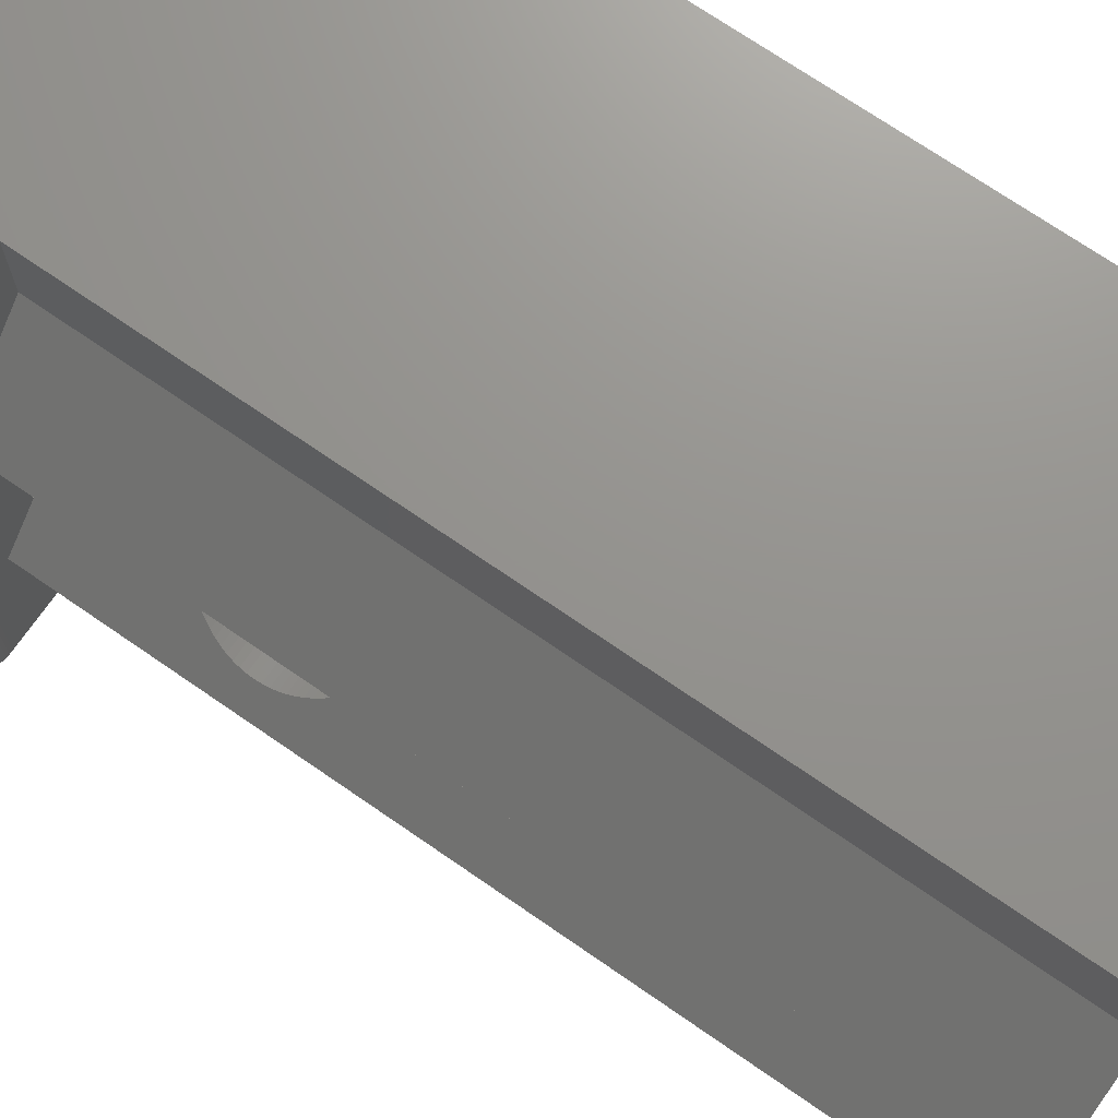
<metadata>
{"format":"stl","ext":"stl","renderer":"f3d","projection":"perspective","resolution":1024,"background":"white","views":[{"elev":71.4,"azim":124.7,"up":"+Z"}]}
</metadata>
<code>
# stl→obj: 478 verts, 956 faces
v 0 6.721 7.509
v 0 0 9.4
v 0 17 9.4
v 0 0 0
v 0 3.1 4.7
v 0 3.106 4.518
v 0 3.123 4.337
v 0 3.151 4.157
v 0 3.191 3.979
v 0 3.242 3.804
v 0 3.304 3.632
v 0 3.376 3.465
v 0 3.459 3.303
v 0 3.551 3.146
v 0 3.654 2.995
v 0 3.766 2.851
v 0 3.886 2.715
v 0 4.015 2.586
v 0 4.151 2.466
v 0 4.295 2.354
v 0 4.446 2.251
v 0 4.603 2.159
v 0 4.765 2.076
v 0 4.932 2.004
v 0 5.104 1.942
v 0 5.279 1.891
v 0 5.457 1.851
v 0 17 0
v 0 5.637 1.823
v 0 6 1.8
v 0 5.818 1.806
v 0 6.182 1.806
v 0 6.363 1.823
v 0 6.543 1.851
v 0 6.721 1.891
v 0 6.896 1.942
v 0 7.068 2.004
v 0 7.235 2.076
v 0 7.397 2.159
v 0 7.554 2.251
v 0 7.705 2.354
v 0 7.849 2.466
v 0 7.985 2.586
v 0 8.114 2.715
v 0 8.234 2.851
v 0 8.346 2.995
v 0 8.894 4.518
v 0 8.877 4.337
v 0 3.654 6.405
v 0 3.766 6.549
v 0 8.449 3.146
v 0 8.541 3.303
v 0 3.886 6.685
v 0 8.624 3.465
v 0 8.696 3.632
v 0 4.015 6.814
v 0 8.758 3.804
v 0 8.809 3.979
v 0 4.151 6.934
v 0 8.849 4.157
v 0 6.543 7.549
v 0 4.295 7.046
v 0 8.9 4.7
v 0 8.894 4.882
v 0 4.446 7.149
v 0 8.877 5.063
v 0 8.849 5.243
v 0 4.603 7.241
v 0 8.809 5.421
v 0 4.765 7.324
v 0 8.758 5.596
v 0 8.696 5.768
v 0 4.932 7.396
v 0 8.624 5.935
v 0 8.541 6.097
v 0 5.104 7.458
v 0 8.449 6.254
v 0 8.346 6.405
v 0 5.279 7.509
v 0 8.234 6.549
v 0 5.457 7.549
v 0 8.114 6.685
v 0 7.985 6.814
v 0 5.637 7.577
v 0 7.849 6.934
v 0 5.818 7.594
v 0 7.705 7.046
v 0 6 7.6
v 0 7.554 7.149
v 0 6.182 7.594
v 0 7.397 7.241
v 0 7.235 7.324
v 0 6.363 7.577
v 0 7.068 7.396
v 0 6.896 7.458
v 0 3.551 6.254
v 0 3.459 6.097
v 0 3.376 5.935
v 0 3.304 5.768
v 0 3.242 5.596
v 0 3.191 5.421
v 0 3.151 5.243
v 0 3.123 5.063
v 0 3.106 4.882
v 9.5 0 0
v 9.5 0 9.4
v 9.137 2.271 0
v 9.088 2.309 0
v 6.5 2.5 0
v 8.5 2.5 0
v 8.563 2.498 0
v 8.625 2.492 0
v 8.687 2.482 0
v 8.749 2.469 0
v 8.809 2.451 0
v 8.868 2.43 0
v 8.926 2.405 0
v 8.982 2.376 0
v 9.036 2.344 0
v 9.185 2.229 0
v 9.229 2.185 0
v 9.271 2.137 0
v 9.309 2.088 0
v 9.344 2.036 0
v 9.376 1.982 0
v 9.405 1.926 0
v 9.43 1.868 0
v 9.451 1.809 0
v 9.469 1.749 0
v 9.482 1.687 0
v 9.492 1.625 0
v 9.498 1.563 0
v 9.5 1.5 0
v 6.5 17 0
v 6.5 17 8
v 6.5 17 9.4
v 6.5 17 1
v 8 17 6.5
v 6.5 17 5
v 6.5 17 4
v 8 17 2.5
v 6.5 2.5 9.4
v 8.5 2.5 9.4
v 8.982 2.376 9.4
v 8.926 2.405 9.4
v 9.5 1.5 9.4
v 9.036 2.344 9.4
v 9.498 1.563 9.4
v 9.088 2.309 9.4
v 9.492 1.625 9.4
v 9.137 2.271 9.4
v 9.482 1.687 9.4
v 9.185 2.229 9.4
v 9.469 1.749 9.4
v 9.229 2.185 9.4
v 9.451 1.809 9.4
v 9.271 2.137 9.4
v 9.43 1.868 9.4
v 9.309 2.088 9.4
v 9.405 1.926 9.4
v 9.376 1.982 9.4
v 8.868 2.43 9.4
v 8.809 2.451 9.4
v 8.749 2.469 9.4
v 8.687 2.482 9.4
v 8.625 2.492 9.4
v 8.563 2.498 9.4
v 9.344 2.036 9.4
v 3 3.106 4.882
v 3 3.1 4.7
v 3 3.106 4.518
v 3 3.123 5.063
v 3 3.151 5.243
v 3 3.191 5.421
v 3 3.242 5.596
v 3 3.304 5.768
v 3 3.376 5.935
v 3 3.459 6.097
v 3 3.551 6.254
v 3 3.654 6.405
v 3 3.766 6.549
v 3 3.886 6.685
v 3 4.015 6.814
v 3 4.151 6.934
v 3 4.295 7.046
v 3 4.446 7.149
v 3 4.603 7.241
v 3 4.765 7.324
v 3 4.932 7.396
v 3 5.104 7.458
v 3 5.279 7.509
v 3 5.457 7.549
v 3 5.637 7.577
v 3 5.818 7.594
v 3 6 7.6
v 3 6.182 7.594
v 3 6.363 7.577
v 3 6.543 7.549
v 3 6.721 7.509
v 3 6.896 7.458
v 3 7.068 7.396
v 3 7.235 7.324
v 3 7.397 7.241
v 3 7.554 7.149
v 3 7.705 7.046
v 3 7.849 6.934
v 3 7.985 6.814
v 3 8.114 6.685
v 3 8.234 6.549
v 3 8.346 6.405
v 3 8.449 6.254
v 3 8.541 6.097
v 3 8.624 5.935
v 3 8.696 5.768
v 3 8.758 5.596
v 3 8.809 5.421
v 3 8.849 5.243
v 3 8.877 5.063
v 3 8.894 4.882
v 3 8.9 4.7
v 3 8.894 4.518
v 3 8.877 4.337
v 3 8.849 4.157
v 3 8.809 3.979
v 3 8.758 3.804
v 3 8.696 3.632
v 3 8.624 3.465
v 3 8.541 3.303
v 3 8.449 3.146
v 3 8.346 2.995
v 3 8.234 2.851
v 3 8.114 2.715
v 3 7.985 2.586
v 3 7.849 2.466
v 3 7.705 2.354
v 3 7.554 2.251
v 3 7.397 2.159
v 3 7.235 2.076
v 3 7.068 2.004
v 3 6.896 1.942
v 3 6.721 1.891
v 3 6.543 1.851
v 3 6.363 1.823
v 3 6.182 1.806
v 3 6 1.8
v 3 5.818 1.806
v 3 5.637 1.823
v 3 5.457 1.851
v 3 5.279 1.891
v 3 5.104 1.942
v 3 4.932 2.004
v 3 4.765 2.076
v 3 4.603 2.159
v 3 4.446 2.251
v 3 4.295 2.354
v 3 4.151 2.466
v 3 4.015 2.586
v 3 3.886 2.715
v 3 3.766 2.851
v 3 3.654 2.995
v 3 3.551 3.146
v 3 3.459 3.303
v 3 3.376 3.465
v 3 3.304 3.632
v 3 3.242 3.804
v 3 3.191 3.979
v 3 3.151 4.157
v 3 3.123 4.337
v 6.5 2.5 1
v 8 2.5 2.5
v 6.5 2.5 4
v 6.5 2.5 5
v 8 2.5 6.5
v 6.5 2.5 8
v 6.5 4.343 4
v 7.596 6.113 2.904
v 7.6 6 2.9
v 6.566 4.371 3.934
v 6.5 7.657 4
v 6.566 7.629 3.934
v 6.667 7.577 3.833
v 6.764 7.52 3.736
v 6.858 7.456 3.642
v 7.429 5.234 3.071
v 7.377 5.133 3.123
v 6.947 7.387 3.553
v 7.032 7.312 3.468
v 7.112 7.232 3.388
v 7.187 7.147 3.313
v 7.512 5.444 2.988
v 7.474 5.337 3.026
v 7.256 7.058 3.244
v 7.32 6.964 3.18
v 7.377 6.867 3.123
v 7.568 5.663 2.932
v 7.543 5.552 2.957
v 7.429 6.766 3.071
v 7.586 5.774 2.914
v 7.474 6.663 3.026
v 7.512 6.556 2.988
v 7.543 6.448 2.957
v 7.596 5.887 2.904
v 7.568 6.337 2.932
v 7.586 6.226 2.914
v 7.32 5.036 3.18
v 7.256 4.942 3.244
v 7.187 4.853 3.313
v 7.112 4.768 3.388
v 7.032 4.688 3.468
v 6.947 4.613 3.553
v 6.858 4.544 3.642
v 6.764 4.48 3.736
v 6.667 4.423 3.833
v 6.5 7.774 5
v 6.5 7.796 4.813
v 6.5 7.786 4.926
v 6.5 7.8 4.7
v 6.5 7.796 4.587
v 6.5 7.786 4.474
v 6.5 7.768 4.363
v 6.5 7.743 4.252
v 6.5 7.712 4.144
v 6.5 7.674 4.037
v 6.537 7.768 5.037
v 7.996 6.113 6.496
v 8 6 6.5
v 7.986 6.226 6.486
v 7.968 6.337 6.468
v 7.943 6.448 6.443
v 7.912 6.556 6.412
v 7.874 6.663 6.374
v 7.829 6.766 6.329
v 7.777 6.867 6.277
v 7.72 6.964 6.22
v 7.656 7.058 6.156
v 7.587 7.147 6.087
v 7.512 7.232 6.012
v 7.432 7.312 5.932
v 7.347 7.387 5.847
v 7.258 7.456 5.758
v 7.164 7.52 5.664
v 7.067 7.577 5.567
v 6.966 7.629 5.466
v 6.863 7.674 5.363
v 6.756 7.712 5.256
v 6.648 7.743 5.148
v 3 7.629 5.466
v 3 7.743 5.148
v 3 7.786 4.926
v 3 7.8 4.7
v 3 7.786 4.474
v 3 7.768 4.363
v 3 7.712 4.144
v 3 7.674 4.037
v 3 7.577 3.833
v 3 7.52 3.736
v 3 7.387 3.553
v 3 7.312 3.468
v 3 7.147 3.313
v 3 7.058 3.244
v 3 6.964 3.18
v 3 6.766 3.071
v 3 6.663 3.026
v 3 6.556 2.988
v 3 6.337 2.932
v 3 6.226 2.914
v 3 6.113 2.904
v 3 5.887 2.904
v 3 5.774 2.914
v 3 5.663 2.932
v 3 5.552 2.957
v 3 5.337 3.026
v 3 5.234 3.071
v 3 5.133 3.123
v 3 4.942 3.244
v 3 4.853 3.313
v 3 4.768 3.388
v 3 4.613 3.553
v 3 4.544 3.642
v 3 4.423 3.833
v 3 4.371 3.934
v 3 4.288 4.144
v 3 4.257 4.252
v 3 4.214 4.474
v 3 4.204 4.587
v 3 4.204 4.813
v 3 4.232 5.037
v 3 4.288 5.256
v 3 4.371 5.466
v 3 4.544 5.758
v 3 5.774 6.486
v 3 5.887 6.496
v 3 5.663 6.468
v 3 5.552 6.443
v 3 5.444 6.412
v 3 5.337 6.374
v 3 5.234 6.329
v 3 5.133 6.277
v 3 5.036 6.22
v 3 4.853 6.087
v 3 4.942 6.156
v 3 4.613 5.847
v 3 4.688 5.932
v 3 4.768 6.012
v 3 4.48 5.664
v 3 4.423 5.567
v 3 4.326 5.363
v 3 4.257 5.148
v 3 4.214 4.926
v 3 4.2 4.7
v 3 4.232 4.363
v 3 4.326 4.037
v 3 4.48 3.736
v 3 4.688 3.468
v 3 5.036 3.18
v 3 5.444 2.988
v 3 6 6.5
v 3 6.113 6.496
v 3 6 2.9
v 3 6.448 2.957
v 3 6.867 3.123
v 3 7.232 3.388
v 3 7.456 3.642
v 3 7.629 3.934
v 3 7.743 4.252
v 3 7.796 4.587
v 3 7.796 4.813
v 3 7.768 5.037
v 3 7.712 5.256
v 3 7.674 5.363
v 3 7.577 5.567
v 3 7.387 5.847
v 3 7.456 5.758
v 3 7.52 5.664
v 3 7.312 5.932
v 3 7.232 6.012
v 3 7.147 6.087
v 3 7.058 6.156
v 3 6.964 6.22
v 3 6.867 6.277
v 3 6.766 6.329
v 3 6.663 6.374
v 3 6.556 6.412
v 3 6.448 6.443
v 3 6.337 6.468
v 3 6.226 6.486
v 6.5 4.226 5
v 6.537 4.232 5.037
v 6.648 4.257 5.148
v 6.756 4.288 5.256
v 6.863 4.326 5.363
v 6.966 4.371 5.466
v 7.067 4.423 5.567
v 7.164 4.48 5.664
v 7.258 4.544 5.758
v 7.347 4.613 5.847
v 7.432 4.688 5.932
v 7.512 4.768 6.012
v 7.587 4.853 6.087
v 7.656 4.942 6.156
v 7.72 5.036 6.22
v 7.777 5.133 6.277
v 7.829 5.234 6.329
v 7.874 5.337 6.374
v 7.912 5.444 6.412
v 7.943 5.552 6.443
v 7.968 5.663 6.468
v 7.986 5.774 6.486
v 7.996 5.887 6.496
v 6.5 4.326 4.037
v 6.5 4.288 4.144
v 6.5 4.232 4.363
v 6.5 4.257 4.252
v 6.5 4.214 4.474
v 6.5 4.204 4.587
v 6.5 4.2 4.7
v 6.5 4.204 4.813
v 6.5 4.214 4.926
f 1 2 3
f 4 2 5
f 4 5 6
f 4 6 7
f 4 7 8
f 4 8 9
f 4 9 10
f 4 10 11
f 4 11 12
f 4 12 13
f 4 13 14
f 4 14 15
f 4 15 16
f 4 16 17
f 4 17 18
f 4 18 19
f 4 19 20
f 4 20 21
f 4 21 22
f 4 22 23
f 4 23 24
f 4 24 25
f 4 25 26
f 4 26 27
f 4 27 28
f 27 29 28
f 30 28 31
f 32 28 30
f 33 28 32
f 34 28 33
f 35 28 34
f 36 28 35
f 37 28 36
f 38 28 37
f 39 28 38
f 40 28 39
f 41 28 40
f 42 28 41
f 43 28 42
f 44 28 43
f 45 28 44
f 46 28 45
f 47 28 48
f 49 2 50
f 46 51 28
f 51 52 28
f 50 2 53
f 52 54 28
f 54 55 28
f 53 2 56
f 55 57 28
f 57 58 28
f 56 2 59
f 58 60 28
f 60 48 28
f 61 2 1
f 28 47 3
f 59 2 62
f 47 63 3
f 63 64 3
f 62 2 65
f 64 66 3
f 66 67 3
f 65 2 68
f 67 69 3
f 68 2 70
f 69 71 3
f 71 72 3
f 70 2 73
f 72 74 3
f 74 75 3
f 73 2 76
f 75 77 3
f 77 78 3
f 76 2 79
f 78 80 3
f 79 2 81
f 80 82 3
f 82 83 3
f 81 2 84
f 83 85 3
f 84 2 86
f 85 87 3
f 86 2 88
f 87 89 3
f 88 2 90
f 89 91 3
f 91 92 3
f 90 2 93
f 92 94 3
f 93 2 61
f 94 95 3
f 95 1 3
f 96 2 49
f 97 2 96
f 98 2 97
f 99 2 98
f 100 2 99
f 101 2 100
f 102 2 101
f 103 2 102
f 104 2 103
f 5 2 104
f 31 28 29
f 2 4 105
f 106 2 105
f 107 105 108
f 4 28 109
f 4 109 105
f 105 110 111
f 105 111 112
f 105 112 113
f 105 113 114
f 105 114 115
f 105 115 116
f 105 116 117
f 105 117 118
f 105 118 119
f 105 119 108
f 105 107 120
f 105 120 121
f 105 121 122
f 105 122 123
f 105 123 124
f 105 124 125
f 105 125 126
f 105 126 127
f 105 127 128
f 105 128 129
f 105 129 130
f 105 130 131
f 105 131 132
f 105 132 133
f 109 28 134
f 110 105 109
f 28 3 134
f 135 3 136
f 134 3 137
f 135 138 139
f 135 139 3
f 139 140 3
f 140 137 3
f 141 137 140
f 142 2 106
f 143 142 106
f 144 145 146
f 147 144 148
f 149 147 150
f 151 149 152
f 153 151 154
f 155 153 156
f 157 155 158
f 159 157 160
f 161 159 160
f 160 157 158
f 158 155 156
f 156 153 154
f 154 151 152
f 152 149 150
f 150 147 148
f 148 144 146
f 146 145 106
f 145 162 106
f 162 163 106
f 163 164 106
f 164 165 106
f 165 166 106
f 166 167 106
f 167 143 106
f 3 2 142
f 168 159 161
f 142 136 3
f 169 170 104
f 104 170 5
f 171 6 170
f 170 6 5
f 172 169 103
f 103 169 104
f 173 172 102
f 102 172 103
f 174 173 101
f 101 173 102
f 175 174 100
f 100 174 101
f 176 175 99
f 99 175 100
f 177 176 98
f 98 176 99
f 178 177 97
f 97 177 98
f 179 178 96
f 96 178 97
f 180 179 49
f 49 179 96
f 181 180 50
f 50 180 49
f 182 181 53
f 53 181 50
f 183 182 56
f 56 182 53
f 184 183 59
f 59 183 56
f 185 184 62
f 62 184 59
f 186 185 65
f 65 185 62
f 187 186 68
f 68 186 65
f 188 187 70
f 70 187 68
f 189 188 73
f 73 188 70
f 190 189 76
f 76 189 73
f 191 190 79
f 79 190 76
f 192 191 81
f 81 191 79
f 193 192 84
f 84 192 81
f 194 193 86
f 86 193 84
f 195 194 88
f 88 194 86
f 196 195 90
f 90 195 88
f 197 196 93
f 93 196 90
f 198 197 61
f 61 197 93
f 199 198 1
f 1 198 61
f 200 199 95
f 95 199 1
f 201 200 94
f 94 200 95
f 202 201 92
f 92 201 94
f 203 202 91
f 91 202 92
f 204 203 89
f 89 203 91
f 205 204 87
f 87 204 89
f 206 205 85
f 85 205 87
f 207 206 83
f 83 206 85
f 82 208 207
f 83 82 207
f 80 209 208
f 82 80 208
f 78 210 209
f 80 78 209
f 77 211 210
f 78 77 210
f 75 212 211
f 77 75 211
f 74 213 212
f 75 74 212
f 72 214 213
f 74 72 213
f 71 215 214
f 72 71 214
f 69 216 215
f 71 69 215
f 67 217 216
f 69 67 216
f 66 218 217
f 67 66 217
f 64 219 218
f 66 64 218
f 63 220 219
f 64 63 219
f 221 220 63
f 47 221 63
f 222 221 47
f 48 222 47
f 223 222 48
f 60 223 48
f 224 223 60
f 58 224 60
f 225 224 58
f 57 225 58
f 226 225 57
f 55 226 57
f 227 226 55
f 54 227 55
f 228 227 54
f 52 228 54
f 229 228 52
f 51 229 52
f 230 229 51
f 46 230 51
f 231 230 46
f 45 231 46
f 232 231 45
f 44 232 45
f 233 232 44
f 43 233 44
f 234 233 43
f 42 234 43
f 235 234 42
f 41 235 42
f 236 235 41
f 40 236 41
f 237 236 40
f 39 237 40
f 238 237 39
f 38 238 39
f 239 238 38
f 37 239 38
f 240 239 37
f 36 240 37
f 241 240 36
f 35 241 36
f 242 241 35
f 34 242 35
f 243 242 34
f 33 243 34
f 244 243 33
f 32 244 33
f 245 244 32
f 30 245 32
f 246 245 30
f 31 246 30
f 247 246 31
f 29 247 31
f 248 247 29
f 27 248 29
f 249 248 27
f 26 249 27
f 250 249 26
f 25 250 26
f 251 250 25
f 24 251 25
f 252 251 24
f 23 252 24
f 253 252 23
f 22 253 23
f 254 253 22
f 21 254 22
f 255 254 21
f 20 255 21
f 256 255 20
f 19 256 20
f 257 256 19
f 18 257 19
f 257 18 258
f 258 18 17
f 258 17 259
f 259 17 16
f 259 16 260
f 260 16 15
f 260 15 261
f 261 15 14
f 261 14 262
f 262 14 13
f 262 13 263
f 263 13 12
f 263 12 264
f 264 12 11
f 264 11 265
f 265 11 10
f 265 10 266
f 266 10 9
f 266 9 267
f 267 9 8
f 267 8 268
f 268 8 7
f 268 7 171
f 171 7 6
f 106 105 133
f 146 106 133
f 133 132 148
f 146 133 148
f 132 131 150
f 148 132 150
f 131 130 152
f 150 131 152
f 130 129 154
f 152 130 154
f 129 128 156
f 154 129 156
f 128 127 158
f 156 128 158
f 127 126 160
f 158 127 160
f 126 125 161
f 160 126 161
f 125 124 168
f 161 125 168
f 124 123 159
f 168 124 159
f 123 122 157
f 159 123 157
f 122 121 155
f 157 122 155
f 120 153 121
f 121 153 155
f 107 151 120
f 120 151 153
f 108 149 107
f 107 149 151
f 119 147 108
f 108 147 149
f 118 144 119
f 119 144 147
f 117 145 118
f 118 145 144
f 116 162 117
f 117 162 145
f 115 163 116
f 116 163 162
f 114 164 115
f 115 164 163
f 113 165 114
f 114 165 164
f 112 166 113
f 113 166 165
f 111 167 112
f 112 167 166
f 110 143 111
f 111 143 167
f 109 269 110
f 110 269 270
f 270 271 272
f 270 272 273
f 270 273 110
f 273 274 142
f 273 142 143
f 273 143 110
f 134 137 269
f 109 134 269
f 269 137 270
f 270 137 141
f 275 271 270
f 276 277 270
f 278 275 270
f 140 279 141
f 279 280 141
f 280 281 141
f 281 282 141
f 282 283 141
f 284 285 270
f 141 286 287
f 141 287 288
f 141 288 289
f 290 291 270
f 141 289 292
f 291 284 270
f 141 292 293
f 141 293 294
f 295 296 270
f 141 294 297
f 298 295 270
f 141 297 299
f 296 290 270
f 141 299 300
f 141 300 301
f 277 302 270
f 141 301 303
f 141 304 270
f 141 303 304
f 304 276 270
f 285 305 270
f 305 306 270
f 306 307 270
f 307 308 270
f 308 309 270
f 309 310 270
f 310 311 270
f 311 312 270
f 312 313 270
f 313 278 270
f 283 286 141
f 302 298 270
f 140 139 314
f 315 140 316
f 316 140 314
f 317 140 315
f 318 140 317
f 319 140 318
f 320 140 319
f 321 140 320
f 322 140 321
f 323 140 322
f 279 140 323
f 314 139 324
f 324 139 138
f 325 138 326
f 327 138 325
f 328 138 327
f 329 138 328
f 330 138 329
f 331 138 330
f 332 138 331
f 333 138 332
f 334 138 333
f 335 138 334
f 336 138 335
f 337 138 336
f 338 138 337
f 339 138 338
f 340 138 339
f 341 138 340
f 342 138 341
f 343 138 342
f 344 138 343
f 345 138 344
f 346 138 345
f 324 138 346
f 135 274 273
f 326 135 273
f 138 135 326
f 135 136 142
f 274 135 142
f 197 198 196
f 196 198 199
f 196 199 200
f 196 200 201
f 196 201 202
f 196 202 203
f 196 203 204
f 196 204 205
f 196 205 206
f 196 206 207
f 196 207 208
f 196 208 209
f 196 209 210
f 196 210 211
f 196 211 212
f 196 212 213
f 196 213 214
f 196 214 215
f 196 215 216
f 196 216 217
f 196 217 218
f 196 218 219
f 196 219 220
f 196 220 221
f 196 221 222
f 196 222 223
f 196 223 224
f 347 224 225
f 348 225 226
f 349 226 227
f 350 227 228
f 351 228 229
f 352 229 230
f 353 230 231
f 354 231 232
f 355 232 233
f 356 233 234
f 357 234 235
f 358 235 236
f 359 236 237
f 360 237 238
f 361 238 239
f 362 239 240
f 363 240 241
f 364 241 242
f 365 242 243
f 366 243 244
f 367 244 245
f 368 245 246
f 369 246 247
f 370 247 248
f 371 248 249
f 372 249 250
f 373 250 251
f 374 251 252
f 375 252 253
f 376 253 254
f 377 254 255
f 378 255 256
f 379 256 257
f 380 257 258
f 381 258 259
f 382 259 260
f 383 260 261
f 384 261 262
f 385 262 263
f 386 263 264
f 387 264 265
f 388 265 266
f 389 266 267
f 390 267 268
f 196 268 171
f 196 171 170
f 196 170 169
f 196 169 172
f 196 172 173
f 196 173 174
f 196 174 175
f 196 175 176
f 196 176 177
f 196 177 178
f 196 178 179
f 196 179 180
f 196 180 181
f 196 181 182
f 196 182 183
f 196 183 184
f 196 184 185
f 196 185 186
f 196 186 187
f 196 187 188
f 196 188 189
f 196 189 190
f 196 190 191
f 196 191 192
f 196 192 193
f 196 193 194
f 196 194 195
f 391 196 392
f 393 196 391
f 394 196 393
f 395 196 394
f 396 196 395
f 397 196 396
f 398 196 397
f 399 196 398
f 400 196 401
f 196 399 401
f 402 268 403
f 196 400 404
f 196 404 403
f 196 403 268
f 390 268 402
f 405 267 390
f 406 267 405
f 389 267 406
f 407 266 389
f 388 266 407
f 408 265 388
f 387 265 408
f 409 264 387
f 386 264 409
f 410 263 386
f 385 263 410
f 411 261 384
f 383 261 411
f 384 262 385
f 412 259 382
f 381 259 412
f 382 260 383
f 413 257 380
f 379 257 413
f 380 258 381
f 414 255 378
f 377 255 414
f 378 256 379
f 415 252 375
f 374 252 415
f 375 253 376
f 376 254 377
f 416 249 372
f 370 248 371
f 417 196 418
f 369 247 370
f 368 246 369
f 419 245 368
f 367 245 419
f 366 244 367
f 365 243 366
f 420 242 365
f 364 242 420
f 363 241 364
f 362 240 363
f 421 239 362
f 361 239 421
f 360 238 361
f 359 237 360
f 422 236 359
f 358 236 422
f 357 235 358
f 423 234 357
f 356 234 423
f 355 233 356
f 424 232 355
f 354 232 424
f 353 231 354
f 425 230 353
f 352 230 425
f 351 229 352
f 426 228 351
f 350 228 426
f 427 227 350
f 349 227 427
f 428 226 349
f 348 226 428
f 429 225 348
f 347 225 430
f 430 225 429
f 431 224 347
f 432 196 433
f 434 224 431
f 433 224 434
f 196 224 433
f 435 196 432
f 436 196 435
f 437 196 436
f 438 196 437
f 439 196 438
f 440 196 439
f 441 196 440
f 442 196 441
f 443 196 442
f 444 196 443
f 445 196 444
f 446 196 445
f 418 196 446
f 392 196 417
f 371 249 416
f 372 250 373
f 373 251 374
f 272 447 273
f 273 447 448
f 273 448 449
f 449 450 273
f 450 451 273
f 451 452 273
f 452 453 273
f 453 454 273
f 454 455 273
f 455 456 273
f 456 457 273
f 457 458 273
f 458 459 273
f 459 460 273
f 460 461 273
f 461 462 273
f 462 463 273
f 463 464 273
f 464 465 273
f 465 466 273
f 466 467 273
f 467 468 273
f 468 469 273
f 469 326 273
f 272 470 471
f 472 272 473
f 473 272 471
f 275 470 272
f 474 272 472
f 475 272 474
f 476 272 475
f 477 272 476
f 478 272 477
f 447 272 478
f 272 271 275
f 275 278 381
f 275 381 470
f 381 412 470
f 313 380 278
f 278 380 381
f 312 413 313
f 313 413 380
f 311 379 312
f 312 379 413
f 310 378 311
f 311 378 379
f 309 414 310
f 310 414 378
f 308 377 309
f 309 377 414
f 308 307 376
f 377 308 376
f 307 306 375
f 376 307 375
f 306 305 415
f 375 306 415
f 305 285 374
f 415 305 374
f 285 284 373
f 374 285 373
f 284 291 372
f 373 284 372
f 291 290 416
f 372 291 416
f 290 296 371
f 416 290 371
f 296 295 370
f 371 296 370
f 295 298 369
f 370 295 369
f 298 302 368
f 369 298 368
f 302 277 419
f 368 302 419
f 419 277 276
f 367 419 276
f 367 276 304
f 366 367 304
f 366 304 303
f 365 366 303
f 365 303 301
f 420 365 301
f 420 301 300
f 364 420 300
f 364 300 299
f 363 364 299
f 363 299 297
f 362 363 297
f 362 297 294
f 421 362 294
f 421 294 293
f 361 421 293
f 361 293 292
f 360 361 292
f 360 292 289
f 359 360 289
f 359 289 288
f 422 359 288
f 422 288 287
f 358 422 287
f 358 287 286
f 357 358 286
f 357 286 283
f 423 357 283
f 423 283 282
f 356 423 282
f 356 282 281
f 355 356 281
f 355 281 280
f 424 355 280
f 424 280 279
f 323 424 279
f 323 354 424
f 354 323 322
f 353 354 322
f 353 322 321
f 425 353 321
f 425 321 320
f 352 425 320
f 352 320 319
f 351 352 319
f 351 319 318
f 426 351 318
f 426 318 317
f 350 426 317
f 350 317 315
f 427 350 315
f 427 315 316
f 349 427 316
f 349 316 314
f 324 349 314
f 324 428 349
f 428 324 346
f 348 428 346
f 348 346 345
f 429 348 345
f 429 345 344
f 430 429 344
f 430 344 343
f 347 430 343
f 347 343 342
f 431 347 342
f 431 342 341
f 434 431 341
f 434 341 340
f 433 434 340
f 433 340 339
f 432 433 339
f 432 339 338
f 435 432 338
f 435 338 337
f 436 435 337
f 337 336 436
f 436 336 437
f 336 335 437
f 437 335 438
f 335 334 438
f 438 334 439
f 334 333 439
f 439 333 440
f 333 332 440
f 440 332 441
f 332 331 441
f 441 331 442
f 331 330 442
f 442 330 443
f 330 329 443
f 443 329 444
f 329 328 444
f 444 328 445
f 328 327 445
f 445 327 446
f 327 325 446
f 446 325 418
f 325 326 418
f 418 326 417
f 326 469 392
f 326 392 417
f 468 391 469
f 469 391 392
f 470 412 471
f 471 412 382
f 471 382 473
f 473 382 383
f 473 383 472
f 472 383 411
f 472 411 474
f 474 411 384
f 474 384 475
f 475 384 385
f 475 385 476
f 476 385 410
f 476 410 477
f 477 410 386
f 477 386 478
f 478 386 409
f 447 478 409
f 447 409 448
f 409 387 448
f 448 387 449
f 449 387 408
f 449 408 450
f 450 408 388
f 450 388 451
f 451 388 407
f 451 407 452
f 452 407 389
f 452 389 453
f 453 389 406
f 453 406 454
f 454 406 405
f 454 405 455
f 455 405 390
f 455 390 456
f 456 390 402
f 456 402 457
f 457 402 403
f 457 403 458
f 458 403 404
f 458 404 459
f 459 404 400
f 459 400 460
f 460 400 401
f 460 401 461
f 461 401 399
f 461 399 462
f 462 399 398
f 462 398 463
f 463 398 397
f 463 397 464
f 464 397 396
f 464 396 465
f 465 396 395
f 465 395 466
f 466 395 394
f 466 394 467
f 467 394 393
f 467 393 468
f 468 393 391

</code>
